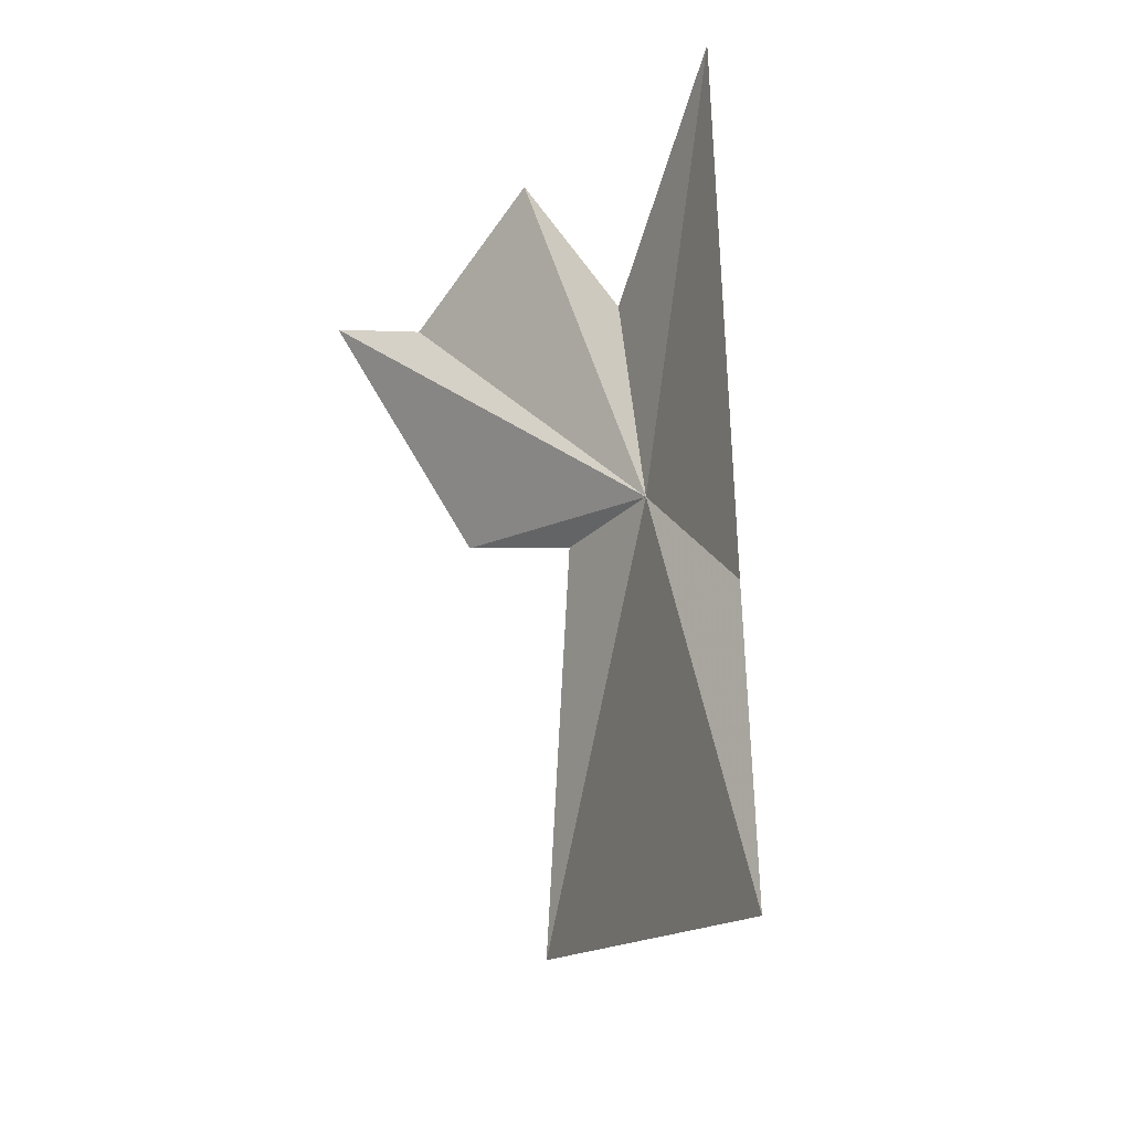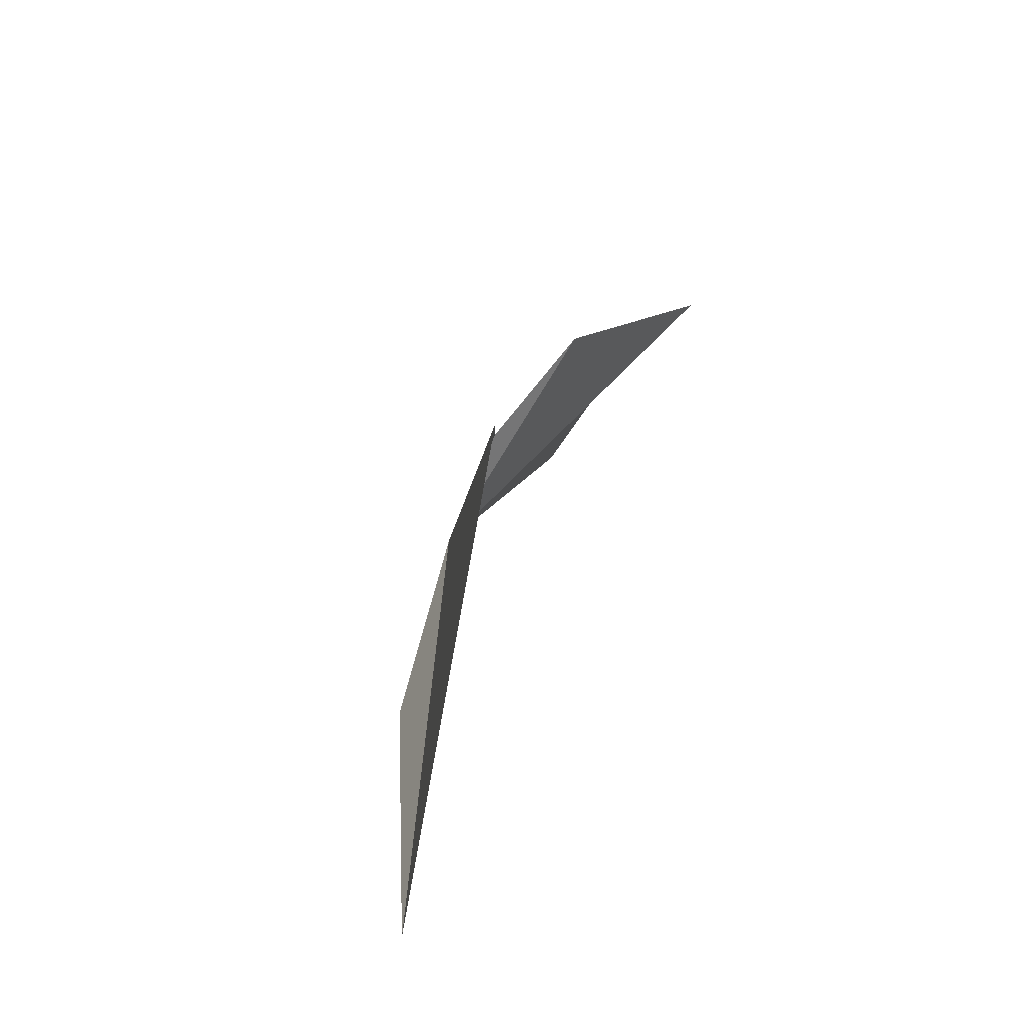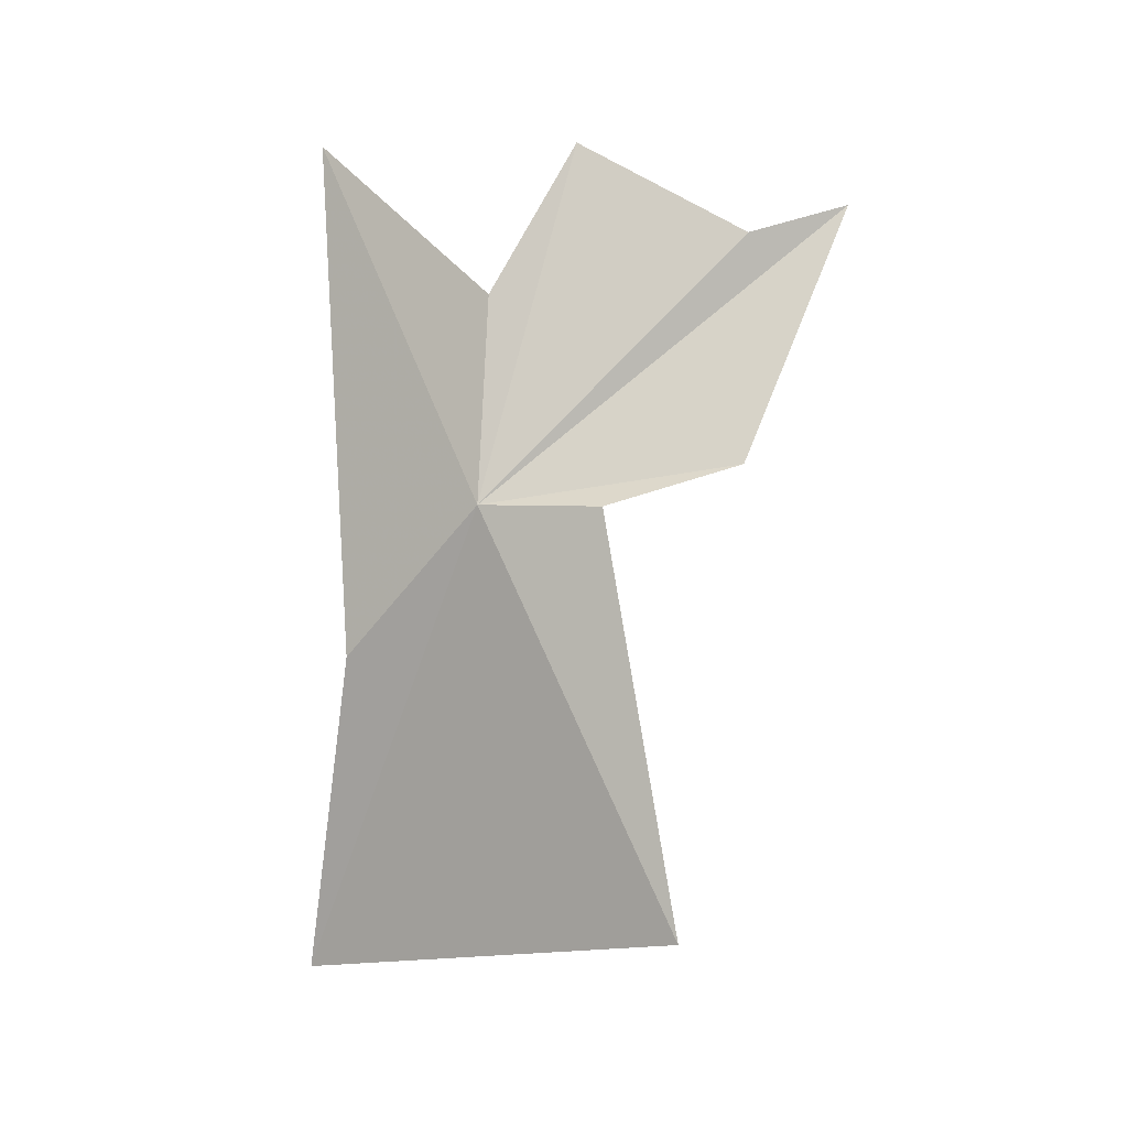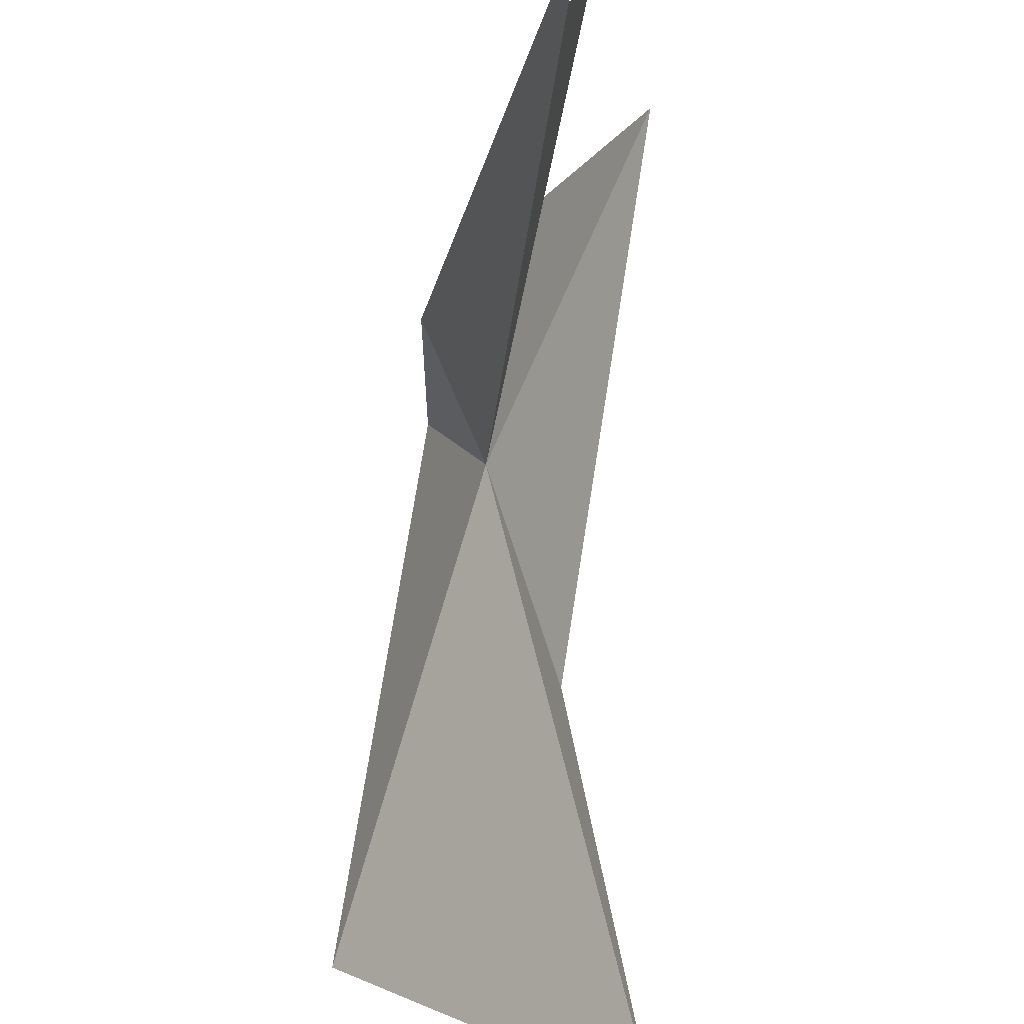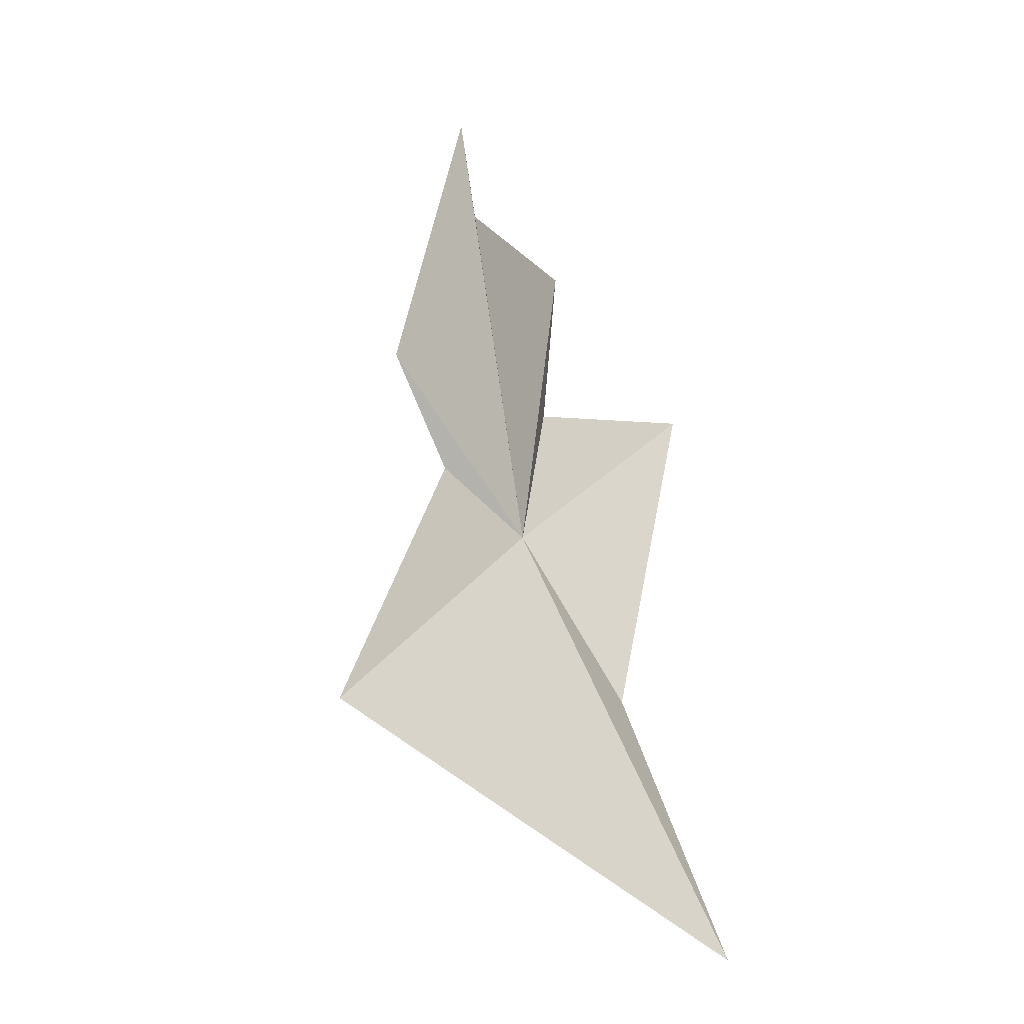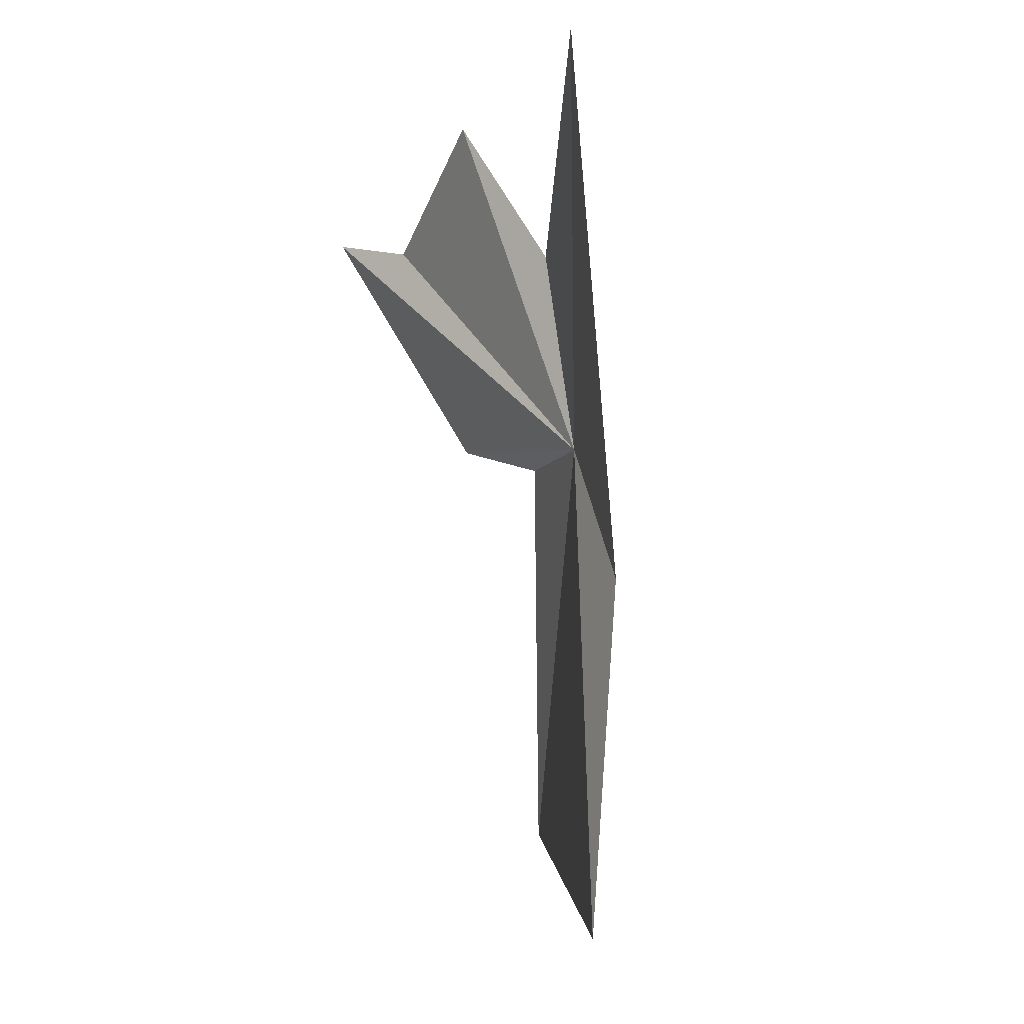
<metadata>
{"format":"obj","ext":"obj","renderer":"f3d","projection":"perspective","resolution":1024,"background":"white","views":[{"elev":-26.2,"azim":-53.0,"up":"+Z"},{"elev":-75.6,"azim":138.3,"up":"+Z"},{"elev":2.2,"azim":94.8,"up":"+Z"},{"elev":76.7,"azim":179.9,"up":"+Y"},{"elev":-51.0,"azim":-158.0,"up":"+Z"},{"elev":-8.6,"azim":-36.4,"up":"+Z"}]}
</metadata>
<code>
v 2.5 -2.53 18.1
v 2.451 -2.255 18.38
v 2.414 -2.435 18.48
v 2.426 -2.152 18.41
v 2.467 -2.522 18.31
v 2.544 -2.399 18.1
v 2.545 -2.259 18.14
v 2.608 -2.321 17.67
v 2.349 -2.719 18.49
v 2.436 -2.678 17.93
v 2.358 -2.734 17.58
f 1 2 3
f 1 4 2
f 1 3 5
f 1 6 7
f 1 7 4
f 1 8 6
f 1 5 9
f 1 9 10
f 1 11 8
f 1 10 11

</code>
